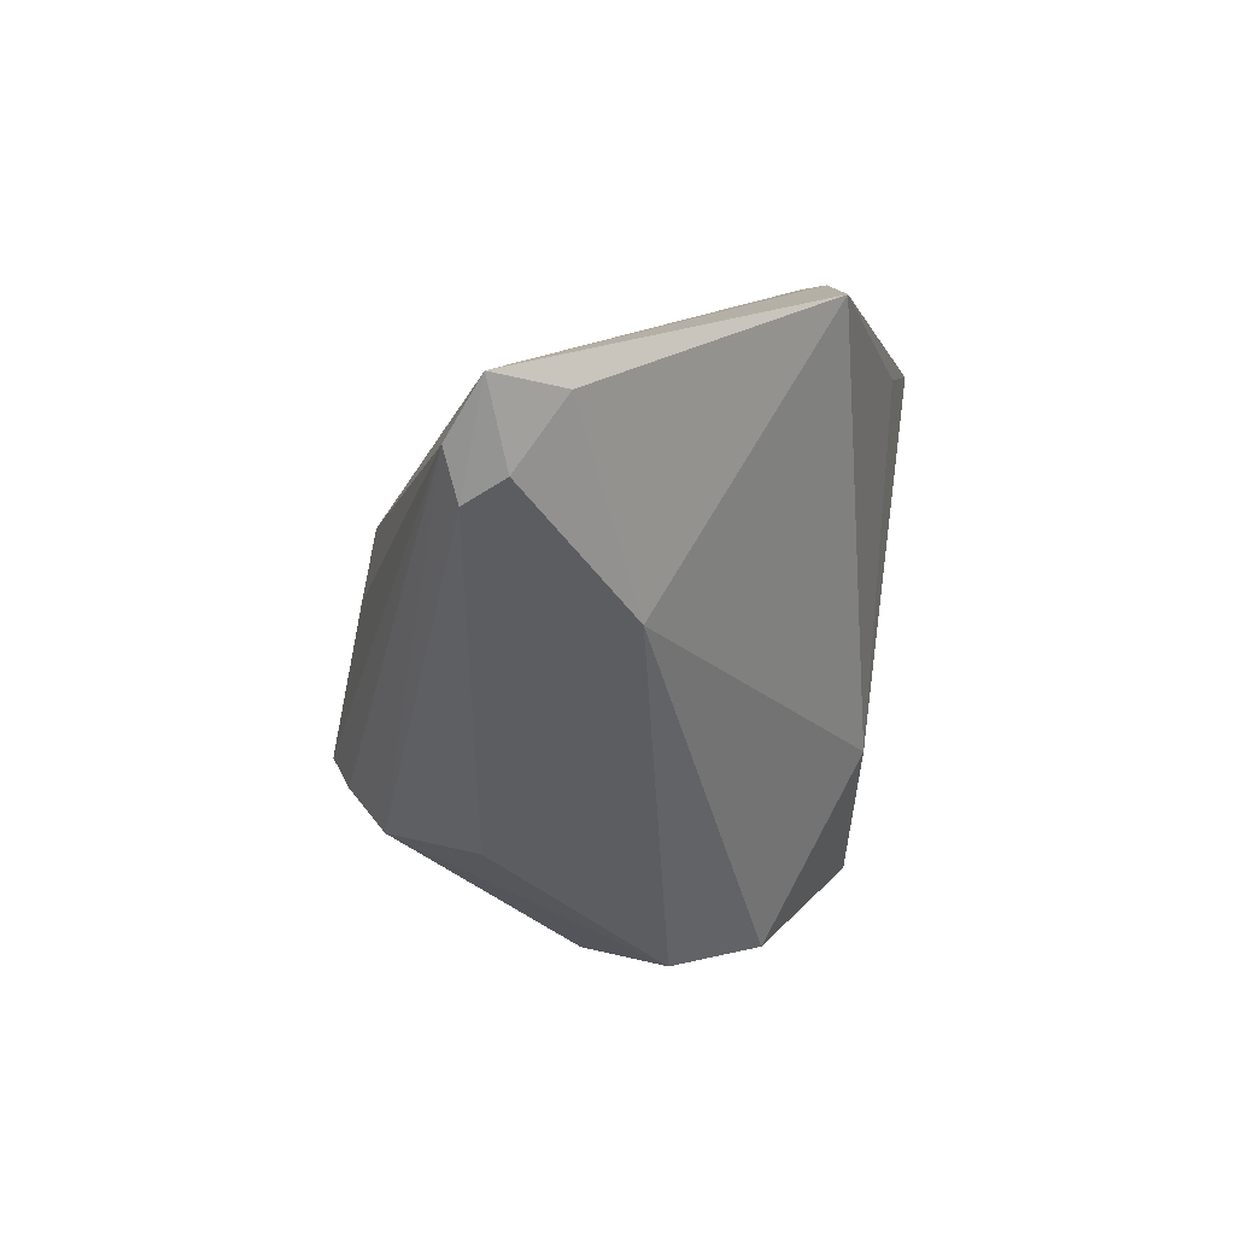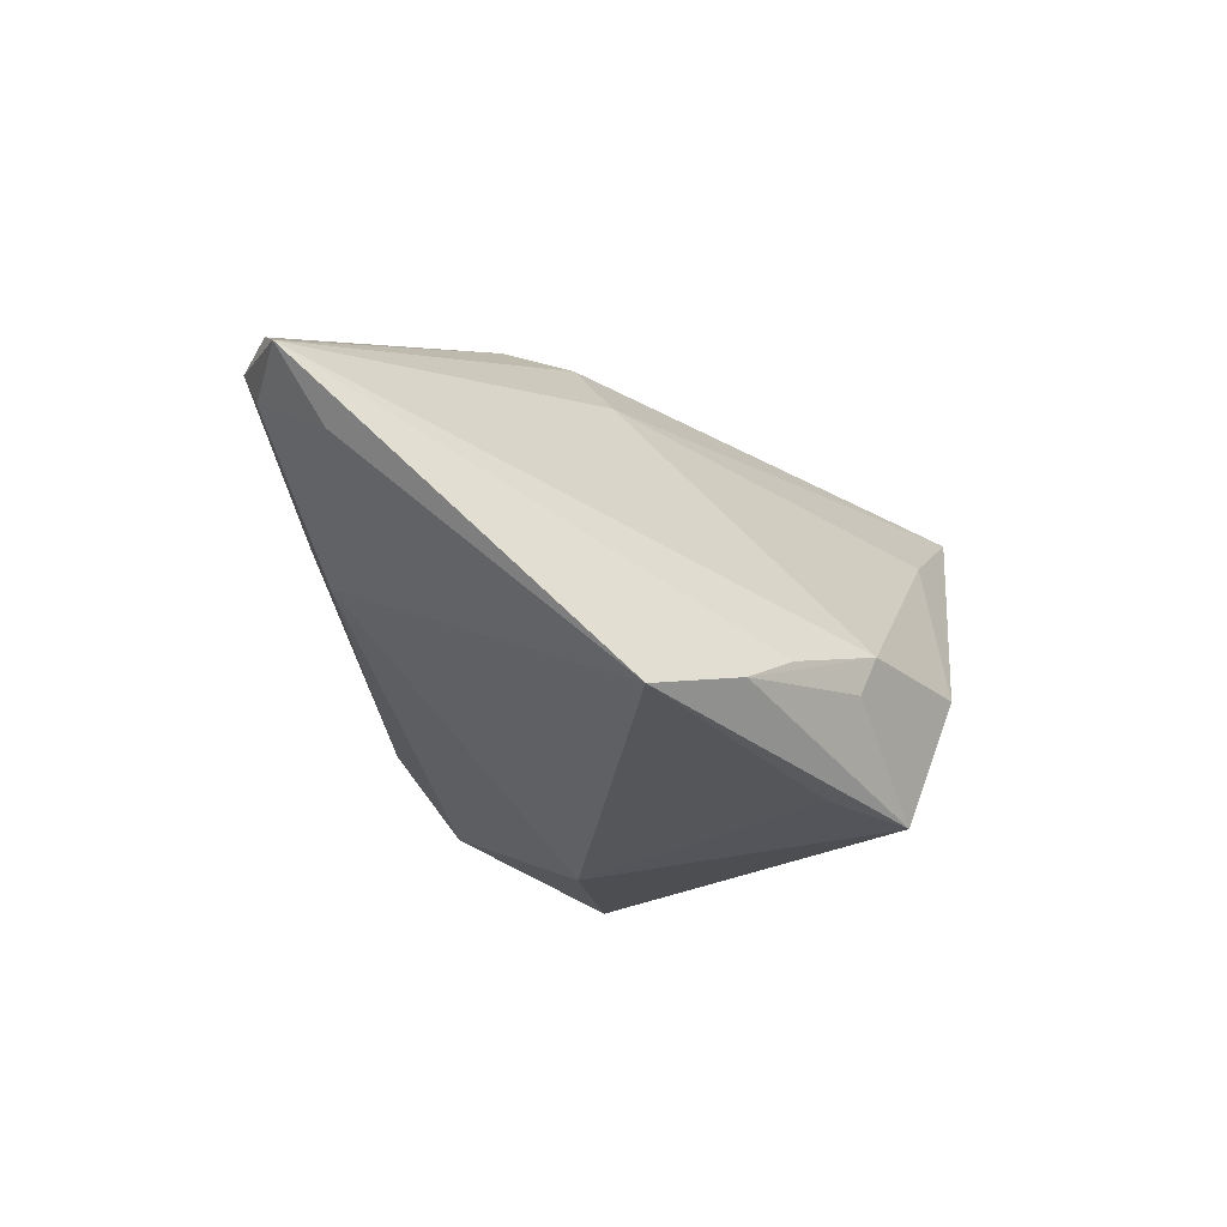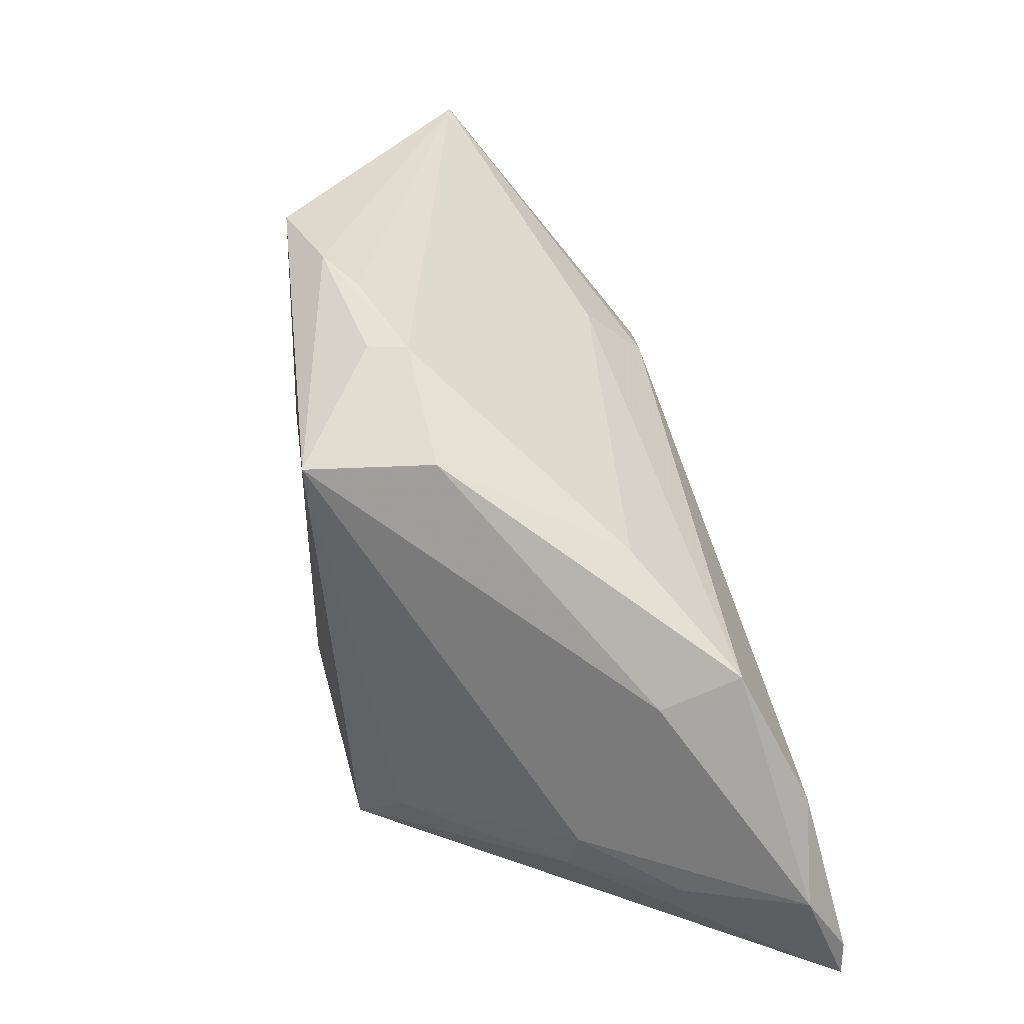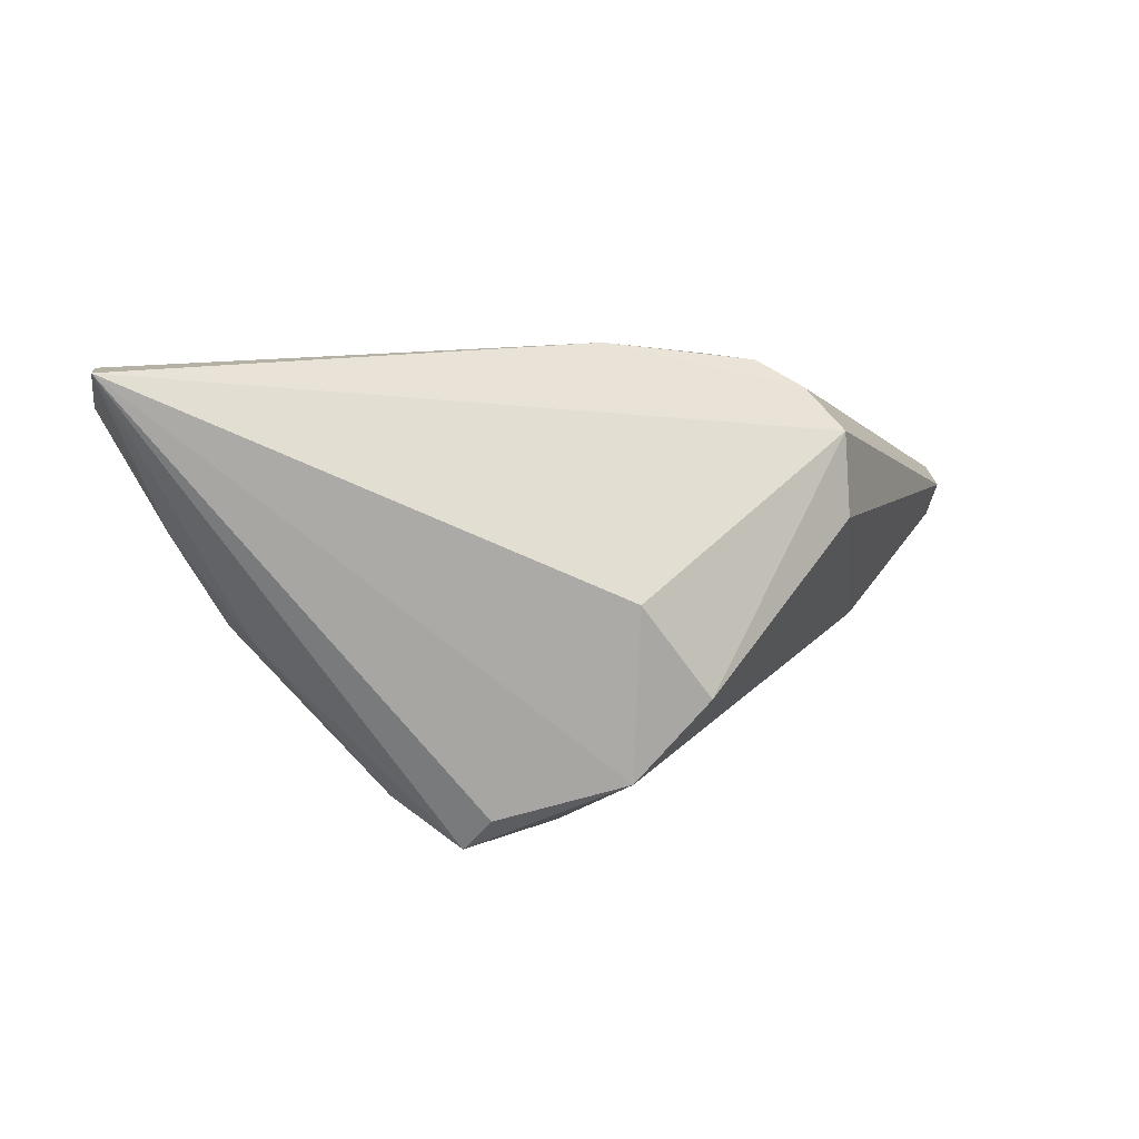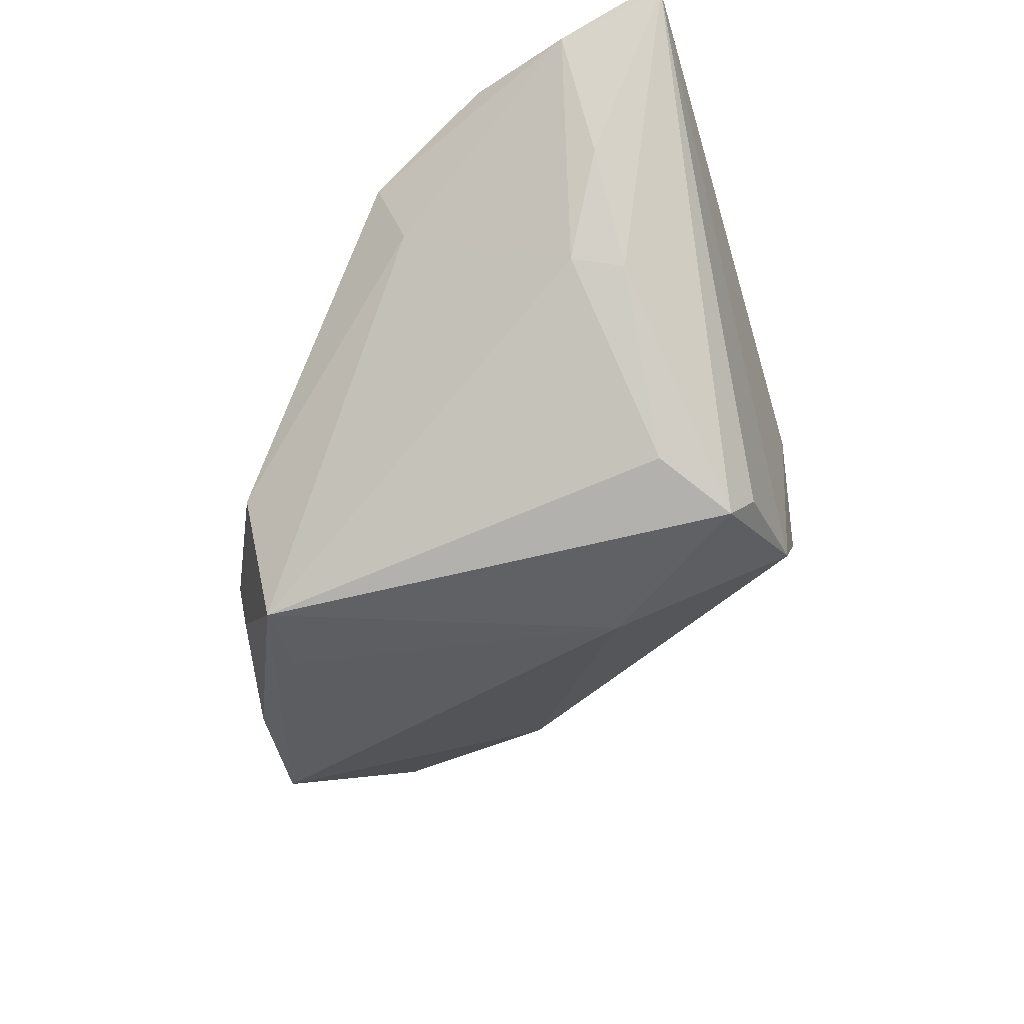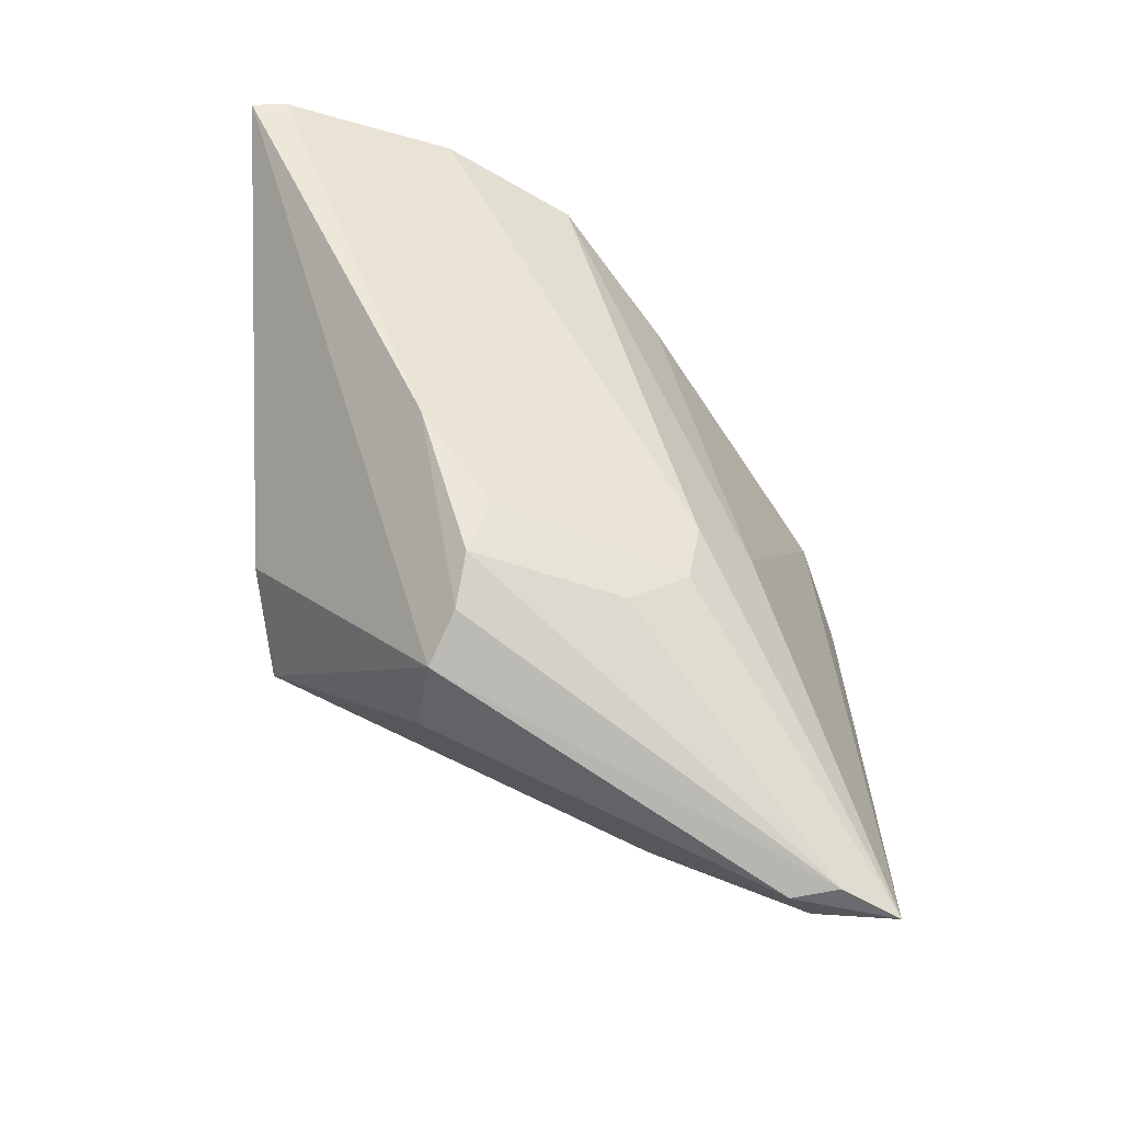
<metadata>
{"format":"obj","ext":"obj","renderer":"f3d","projection":"perspective","resolution":1024,"background":"white","views":[{"elev":13.3,"azim":99.1,"up":"+Y"},{"elev":-24.2,"azim":151.8,"up":"+Z"},{"elev":32.8,"azim":-102.4,"up":"+Y"},{"elev":11.8,"azim":-7.9,"up":"+Z"},{"elev":-42.5,"azim":-71.5,"up":"+Z"},{"elev":50.2,"azim":87.3,"up":"+Z"}]}
</metadata>
<code>
v 0.05512 0.02299 0.005784
v -0.056 -0.03887 0.03067
v -0.02472 -0.02747 -0.02047
v -0.003553 -0.01558 -0.02798
v 0.01458 -0.008852 0.02843
v -0.02325 0.02486 -0.03067
v 0.03126 -0.01657 0.01958
v -0.0338 0.01475 0.007182
v 0.05447 0.02582 0.0012
v -0.01398 -0.03675 -0.02106
v 0.002031 -0.03779 -0.01709
v 0.03902 0.00865 -0.008832
v 0.03159 -0.01825 0.009228
v 0.02514 0.00648 0.02314
v 0.01348 0.01572 0.0212
v 0.05514 0.02875 0.007316
v -0.04279 -0.02203 -0.0008269
v -0.05186 -0.01258 0.02556
v -0.05672 -0.02564 0.02523
v -0.01202 0.02606 -0.02979
v 0.0122 0.02263 0.01332
v 0.05672 0.03575 0.002913
v 0.0269 -0.01323 0.02451
v 0.01112 -0.03736 -0.007588
v 0.001676 -0.01663 0.03067
v -0.049 -0.02734 0.01106
v 0.02106 -0.01176 0.02779
v -0.02861 0.02673 -0.01536
v -0.03999 -0.02817 -0.001504
v -0.01702 -0.03428 -0.02503
v 0.01725 0.03887 -0.02655
v 0.04982 0.03323 -0.003826
v 0.002631 -0.03887 0.003915
v 0.005381 0.03854 -0.02343
v -0.04581 -0.0006885 0.008089
v -0.05594 -0.0342 0.03067
v -0.001047 0.03727 -0.01994
v -0.04636 0.003084 0.01802
v -0.01139 0.03406 -0.0206
v -0.0134 0.03442 -0.01592
v 0.02163 0.01383 0.0223
f 32 31 22
f 7 33 24
f 11 24 33
f 37 40 22
f 22 40 21
f 18 38 19
f 7 24 13
f 13 1 7
f 9 32 22
f 22 1 9
f 4 11 30
f 30 6 4
f 38 21 8
f 8 21 40
f 20 31 4
f 4 6 20
f 20 6 31
f 31 6 34
f 22 31 34
f 34 37 22
f 40 37 34
f 19 38 35
f 38 8 28
f 28 8 40
f 28 35 38
f 6 35 28
f 15 21 38
f 38 18 15
f 22 21 15
f 2 33 7
f 2 11 33
f 7 1 16
f 16 1 22
f 32 9 12
f 4 31 12
f 31 32 12
f 12 11 4
f 24 11 12
f 12 9 1
f 12 13 24
f 1 13 12
f 19 35 17
f 17 35 6
f 40 34 39
f 39 34 6
f 39 28 40
f 6 28 39
f 22 15 41
f 41 16 22
f 23 2 7
f 7 16 23
f 36 18 19
f 19 2 36
f 10 30 11
f 11 2 10
f 10 2 30
f 6 30 3
f 3 17 6
f 26 2 19
f 19 17 26
f 27 23 16
f 41 5 27
f 17 3 29
f 29 26 17
f 29 3 30
f 30 2 29
f 2 26 29
f 16 41 14
f 14 27 16
f 41 27 14
f 25 27 5
f 25 36 2
f 2 23 25
f 23 27 25
f 18 36 25
f 25 5 41
f 25 15 18
f 25 41 15

</code>
